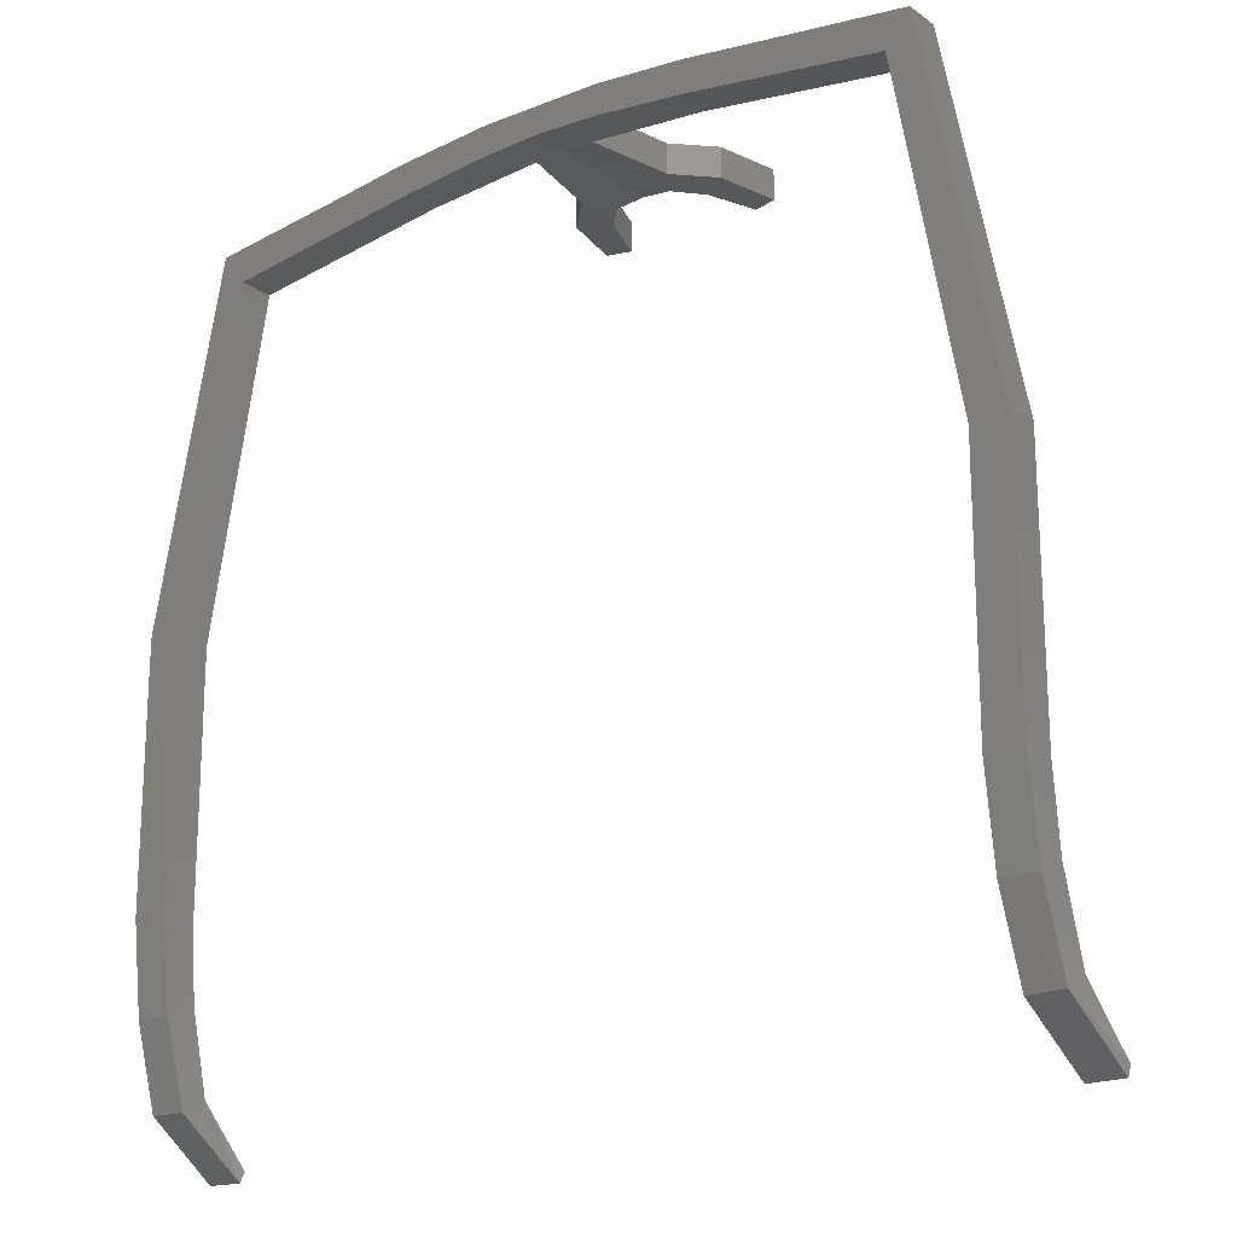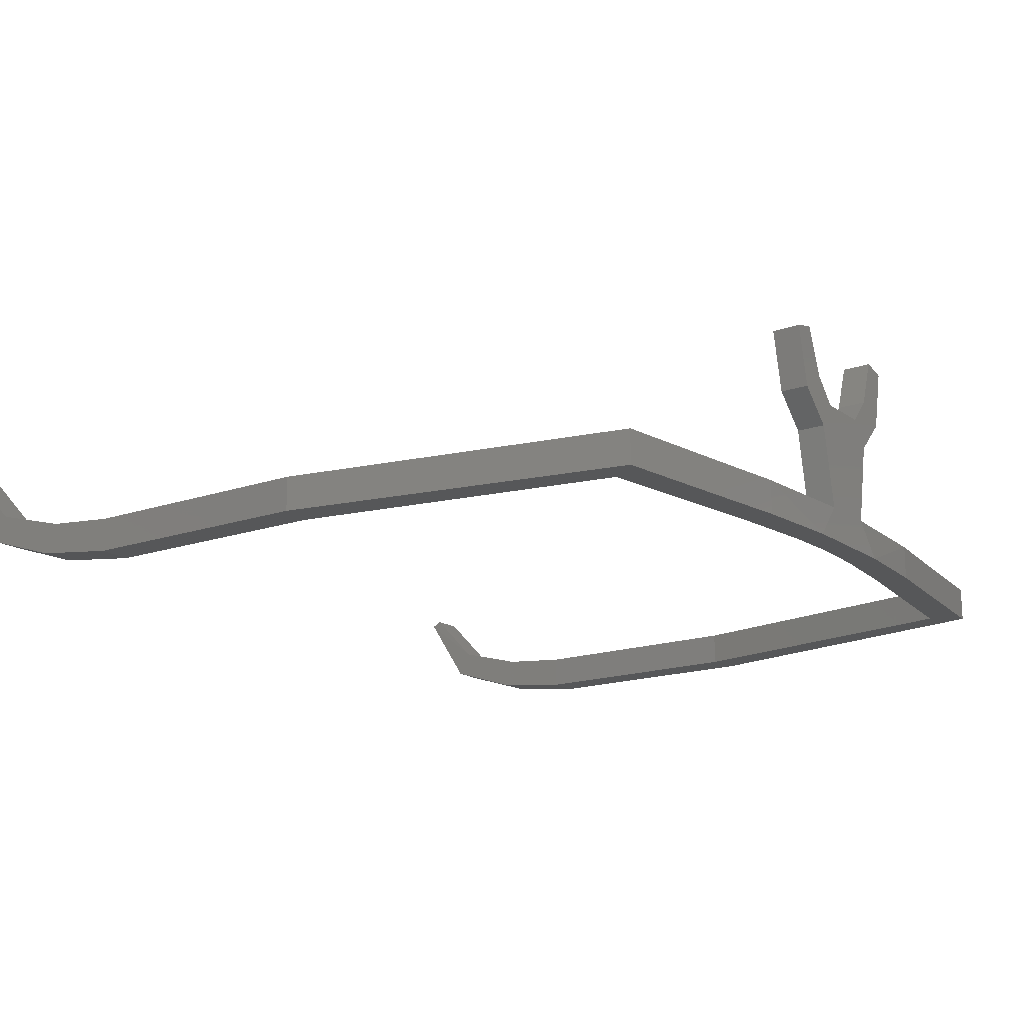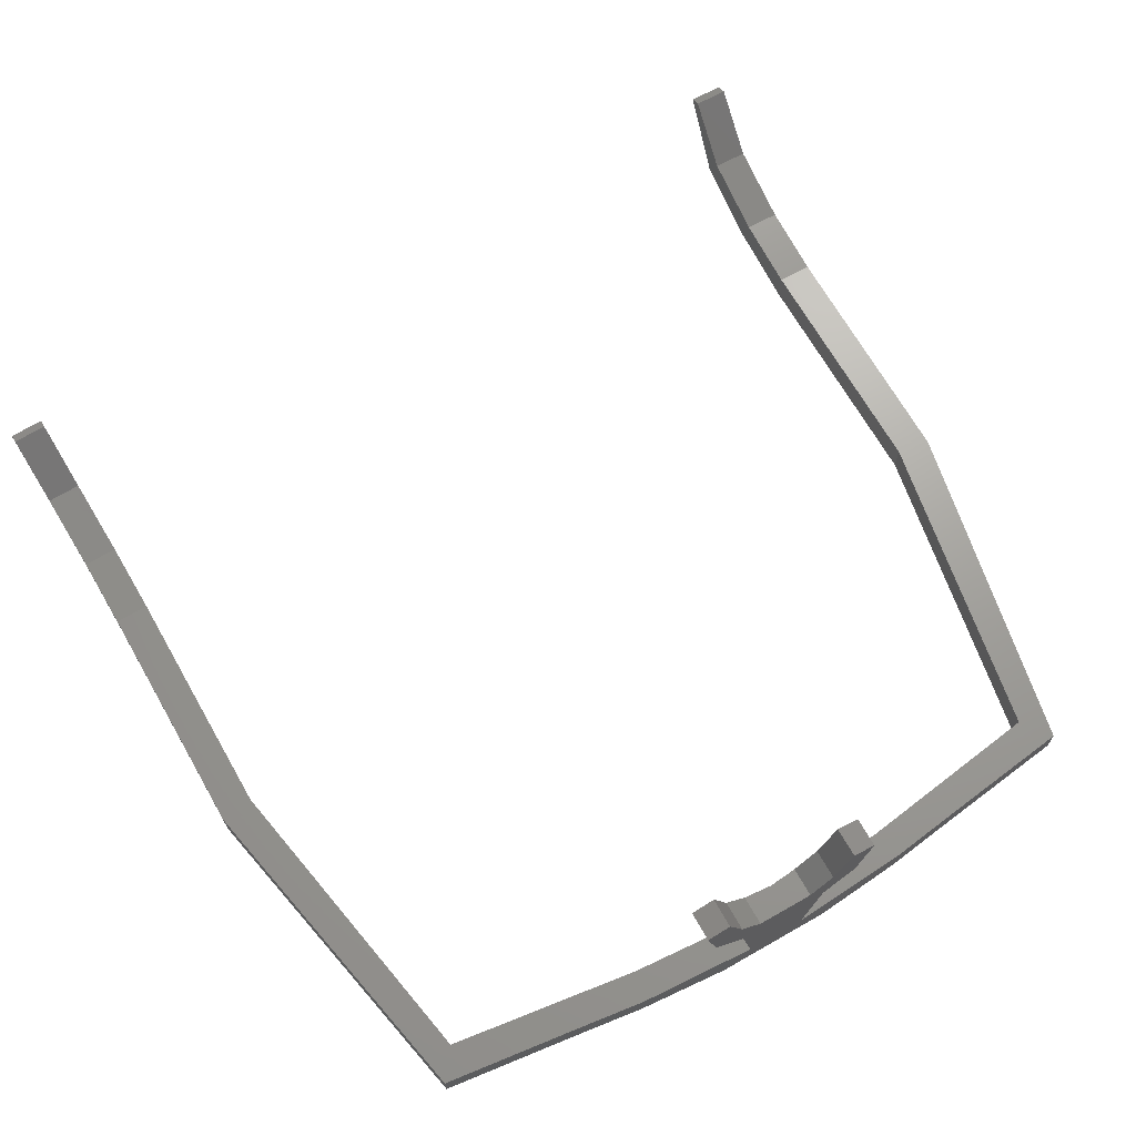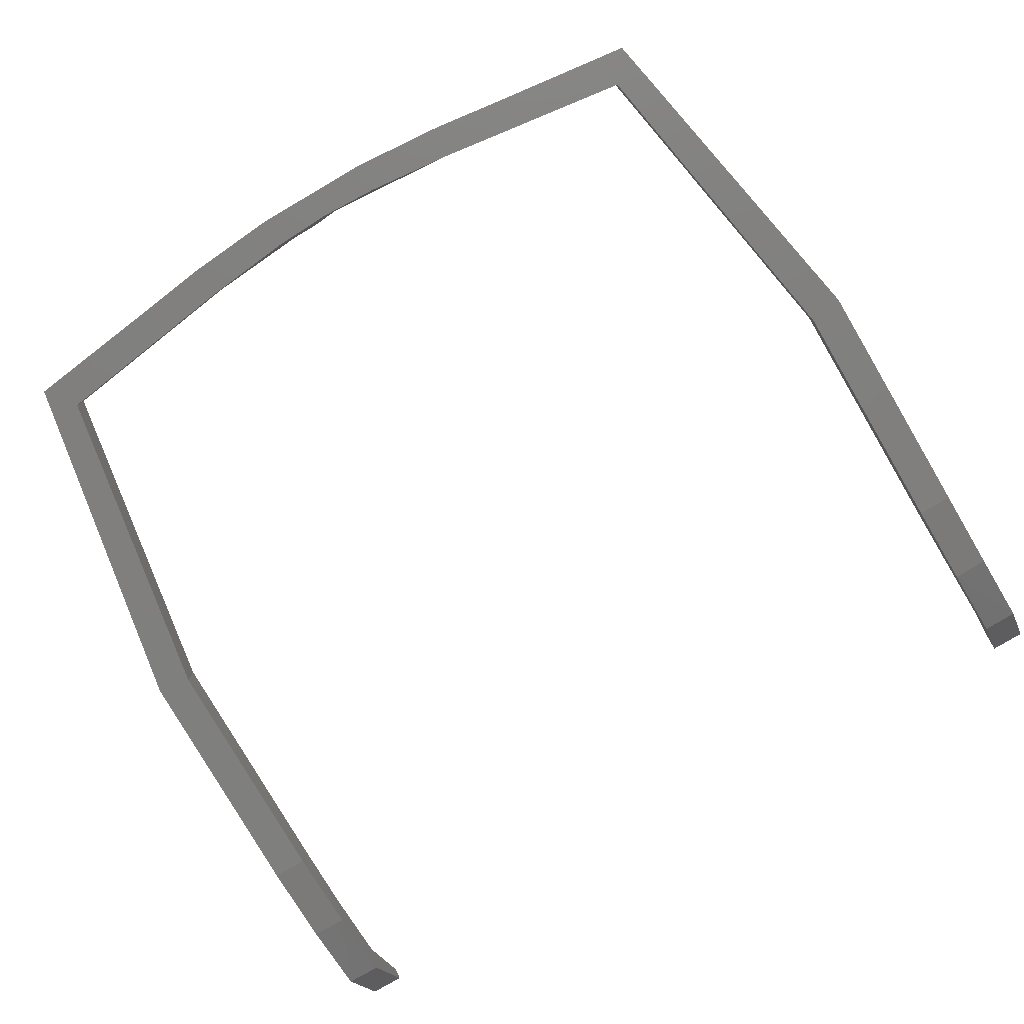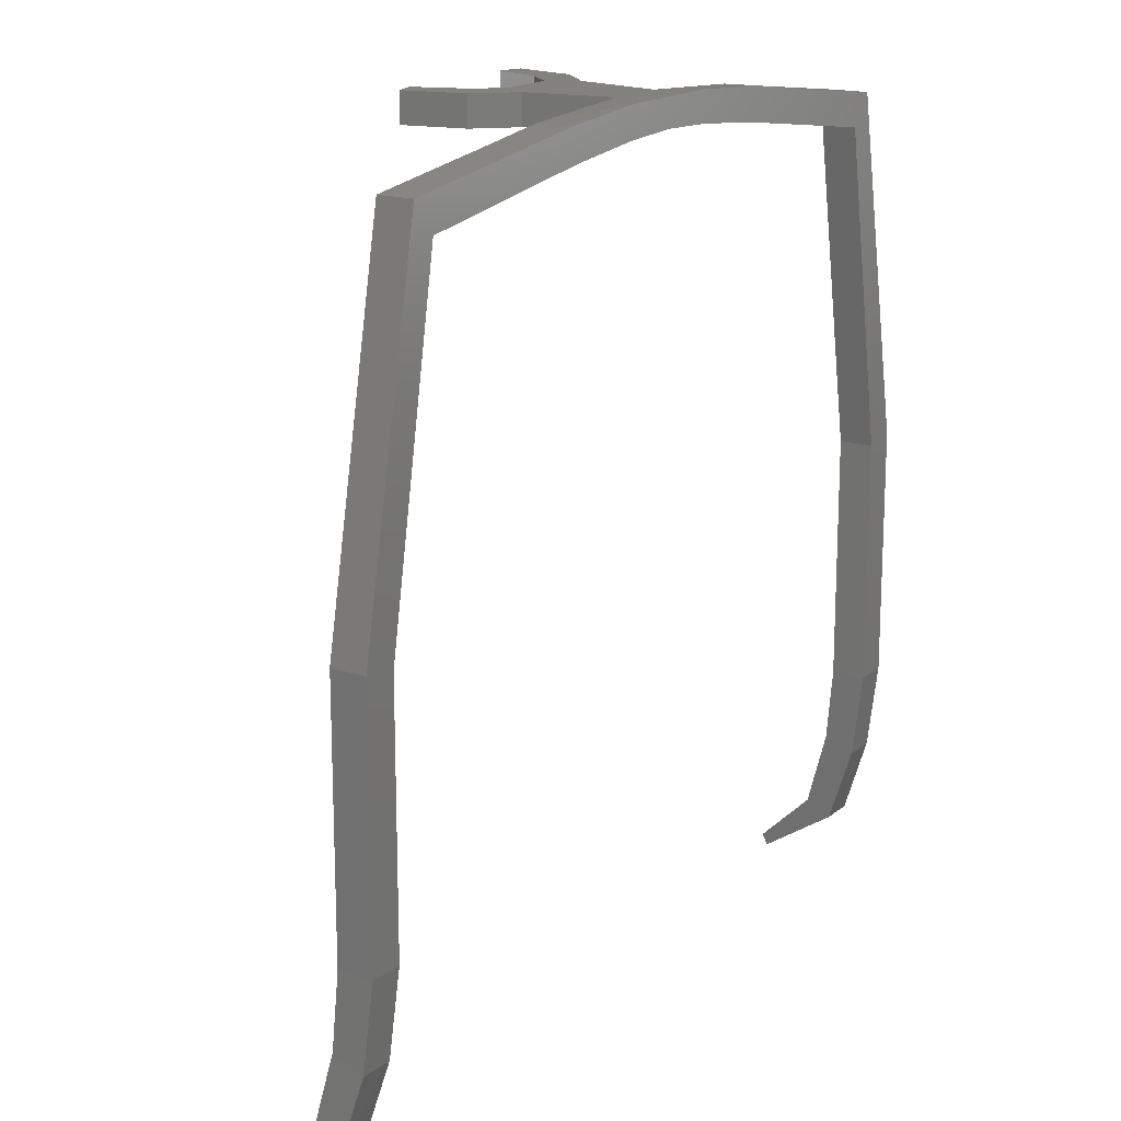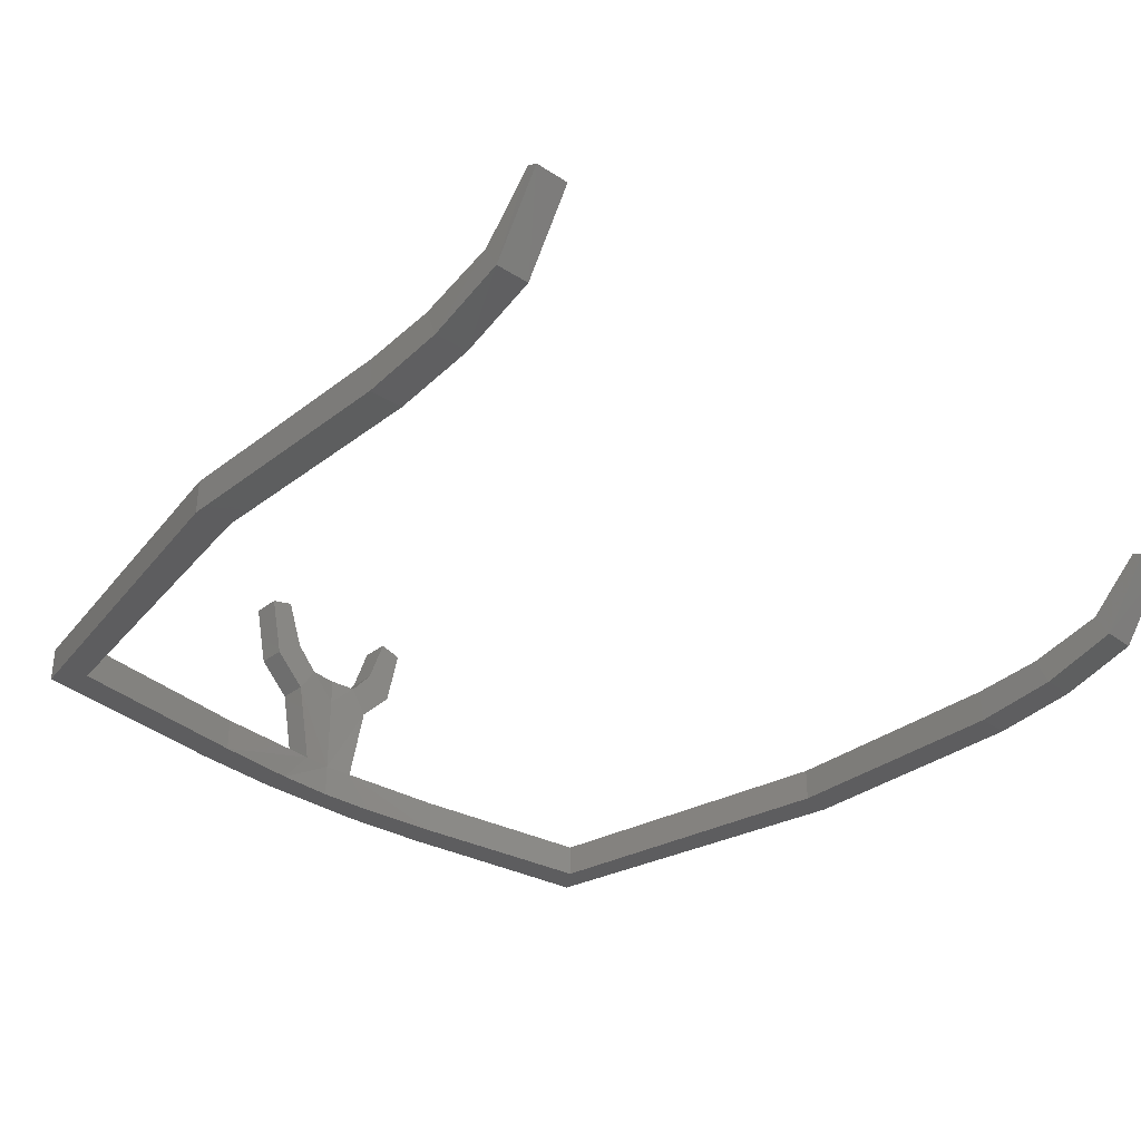
<metadata>
{"format":"stl","ext":"stl","renderer":"f3d","projection":"perspective","resolution":1024,"background":"white","views":[{"elev":-18.9,"azim":-142.9,"up":"+Y"},{"elev":-16.5,"azim":125.5,"up":"+Z"},{"elev":68.4,"azim":150.3,"up":"+Z"},{"elev":-79.5,"azim":-149.7,"up":"+Z"},{"elev":17.3,"azim":123.3,"up":"+Y"},{"elev":-32.9,"azim":-43.4,"up":"+Z"}]}
</metadata>
<code>
# stl→obj: 104 verts, 210 faces
v -1.109e-14 64.22 0
v -1.136e-14 68.58 0
v -9.474 68.58 0
v -9.474 63.82 0
v -4.874 68.58 5.572
v -4.874 63.82 5.572
v -23.04 62.4 5.572
v -24.25 67.36 5.572
v -1.136e-14 68.58 5.572
v -1.109e-14 64.22 5.572
v -34.56 60.78 5.572
v -36.39 65.74 5.572
v -24.25 67.36 0
v -23.04 62.4 0
v -34.56 60.78 0
v -36.39 65.74 0
v -58.48 62.9 0
v -54.75 57.95 0
v -69.77 6.543 0
v -64.27 5.658 0
v -58.48 62.9 5.572
v -54.75 57.95 5.572
v -69.77 6.543 5.572
v -64.27 5.658 5.572
v -64.29 -34.09 5.572
v -69.86 -33.97 5.572
v -64.46 -45.88 6.623
v -70.03 -45.76 6.623
v -64.29 -34.09 0
v -69.86 -33.97 0
v -64.46 -47.98 1.751
v -70.03 -47.86 1.751
v -70.44 -60.39 5.744
v -64.87 -60.49 5.817
v -70.44 -58.18 9.912
v -70.85 -66.8 18.67
v -70.93 -68.5 17.8
v -64.87 -58.28 9.985
v -65.36 -66.88 18.77
v -65.36 -68.58 17.89
v -7.403 63.82 19.12
v -7.403 68.58 19.12
v -12.72 68.58 24.51
v -12.72 63.82 24.51
v -1.136e-14 68.58 19.12
v -1.109e-14 64.22 19.12
v -1.136e-14 68.58 23.43
v -1.109e-14 64.22 23.43
v -4.57 63.82 23.43
v -4.57 68.58 23.43
v -8.257 68.58 27.63
v -8.257 63.82 27.63
v -11.04 63.82 35.52
v -11.04 68.58 35.52
v -14.81 63.82 34.52
v -14.81 68.58 34.52
v 9.474 63.82 0
v 9.474 68.58 0
v 4.874 68.58 5.572
v 24.25 67.36 5.572
v 23.04 62.4 5.572
v 4.874 63.82 5.572
v 36.39 65.74 5.572
v 34.56 60.78 5.572
v 23.04 62.4 0
v 24.25 67.36 0
v 34.56 60.78 0
v 54.75 57.95 0
v 58.48 62.9 0
v 36.39 65.74 0
v 64.27 5.658 0
v 69.77 6.543 0
v 58.48 62.9 5.572
v 54.75 57.95 5.572
v 69.77 6.543 5.572
v 69.86 -33.97 5.572
v 64.29 -34.09 5.572
v 64.27 5.658 5.572
v 70.03 -45.76 6.623
v 64.46 -45.88 6.623
v 64.29 -34.09 0
v 69.86 -33.97 0
v 64.46 -47.98 1.751
v 64.87 -60.49 5.817
v 70.44 -60.39 5.744
v 70.03 -47.86 1.751
v 70.93 -68.5 17.8
v 70.85 -66.8 18.67
v 70.44 -58.18 9.912
v 64.87 -58.28 9.985
v 65.36 -66.88 18.77
v 65.36 -68.58 17.89
v 7.403 63.82 19.12
v 12.72 63.82 24.51
v 12.72 68.58 24.51
v 7.403 68.58 19.12
v 4.57 68.58 23.43
v 4.57 63.82 23.43
v 8.257 68.58 27.63
v 11.04 68.58 35.52
v 11.04 63.82 35.52
v 8.257 63.82 27.63
v 14.81 63.82 34.52
v 14.81 68.58 34.52
f 1 2 3
f 1 3 4
f 5 6 7
f 5 7 8
f 5 3 2
f 5 2 9
f 10 1 4
f 10 4 6
f 8 7 11
f 8 11 12
f 4 3 13
f 4 13 14
f 6 4 14
f 6 14 7
f 3 5 8
f 3 8 13
f 15 16 17
f 15 17 18
f 7 14 15
f 7 15 11
f 14 13 16
f 14 16 15
f 13 8 12
f 13 12 16
f 18 17 19
f 18 19 20
f 16 12 21
f 16 21 17
f 12 11 22
f 12 22 21
f 11 15 18
f 11 18 22
f 23 24 25
f 23 25 26
f 17 21 23
f 17 23 19
f 21 22 24
f 21 24 23
f 22 18 20
f 22 20 24
f 26 25 27
f 26 27 28
f 24 20 29
f 24 29 25
f 20 19 30
f 20 30 29
f 19 23 26
f 19 26 30
f 31 32 33
f 31 33 34
f 25 29 31
f 25 31 27
f 29 30 32
f 29 32 31
f 30 26 28
f 30 28 32
f 33 35 36
f 33 36 37
f 32 28 35
f 32 35 33
f 28 27 38
f 28 38 35
f 27 31 34
f 27 34 38
f 39 40 37
f 39 37 36
f 35 38 39
f 35 39 36
f 38 34 40
f 38 40 39
f 34 33 37
f 34 37 40
f 41 42 43
f 41 43 44
f 6 5 42
f 6 42 41
f 5 9 45
f 5 45 42
f 10 6 41
f 10 41 46
f 47 48 49
f 47 49 50
f 42 45 47
f 42 47 50
f 46 41 49
f 46 49 48
f 51 52 53
f 51 53 54
f 49 41 44
f 49 44 52
f 42 50 51
f 42 51 43
f 50 49 52
f 50 52 51
f 55 56 54
f 55 54 53
f 43 51 54
f 43 54 56
f 44 43 56
f 44 56 55
f 52 44 55
f 52 55 53
f 1 57 58
f 1 58 2
f 59 60 61
f 59 61 62
f 59 9 2
f 59 2 58
f 9 45 46
f 9 46 10
f 10 62 57
f 10 57 1
f 9 10 1
f 9 1 2
f 60 63 64
f 60 64 61
f 57 65 66
f 57 66 58
f 62 61 65
f 62 65 57
f 58 66 60
f 58 60 59
f 67 68 69
f 67 69 70
f 61 64 67
f 61 67 65
f 65 67 70
f 65 70 66
f 66 70 63
f 66 63 60
f 68 71 72
f 68 72 69
f 70 69 73
f 70 73 63
f 63 73 74
f 63 74 64
f 64 74 68
f 64 68 67
f 75 76 77
f 75 77 78
f 69 72 75
f 69 75 73
f 73 75 78
f 73 78 74
f 74 78 71
f 74 71 68
f 76 79 80
f 76 80 77
f 78 77 81
f 78 81 71
f 71 81 82
f 71 82 72
f 72 82 76
f 72 76 75
f 83 84 85
f 83 85 86
f 77 80 83
f 77 83 81
f 81 83 86
f 81 86 82
f 82 86 79
f 82 79 76
f 85 87 88
f 85 88 89
f 86 85 89
f 86 89 79
f 79 89 90
f 79 90 80
f 80 90 84
f 80 84 83
f 91 88 87
f 91 87 92
f 89 88 91
f 89 91 90
f 90 91 92
f 90 92 84
f 84 92 87
f 84 87 85
f 93 94 95
f 93 95 96
f 62 93 96
f 62 96 59
f 59 96 45
f 59 45 9
f 10 46 93
f 10 93 62
f 47 97 98
f 47 98 48
f 96 97 47
f 96 47 45
f 46 48 98
f 46 98 93
f 45 47 48
f 45 48 46
f 99 100 101
f 99 101 102
f 98 102 94
f 98 94 93
f 96 95 99
f 96 99 97
f 97 99 102
f 97 102 98
f 103 101 100
f 103 100 104
f 95 104 100
f 95 100 99
f 94 103 104
f 94 104 95
f 102 101 103
f 102 103 94

</code>
